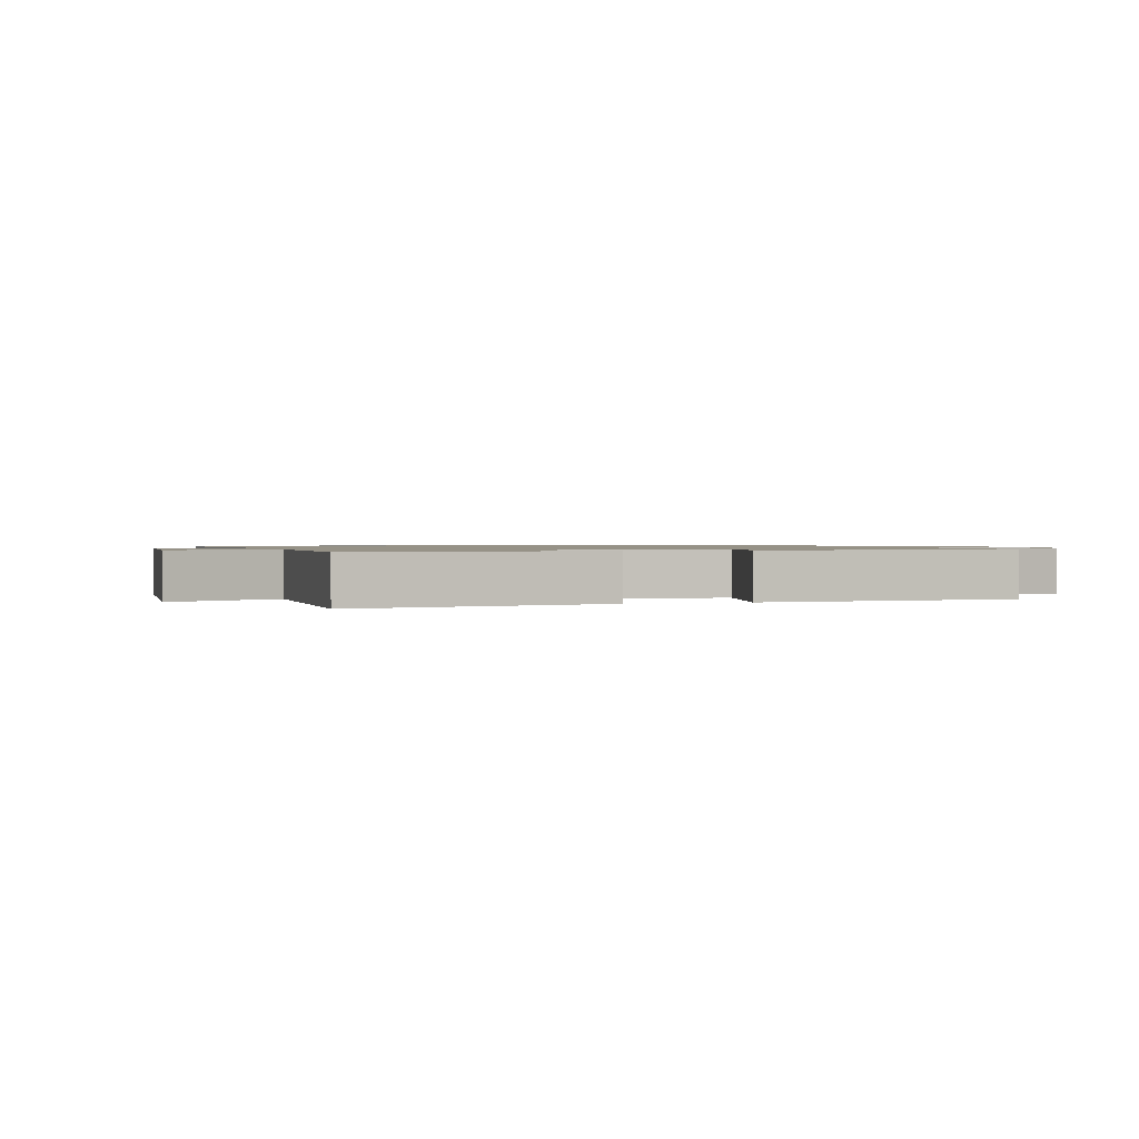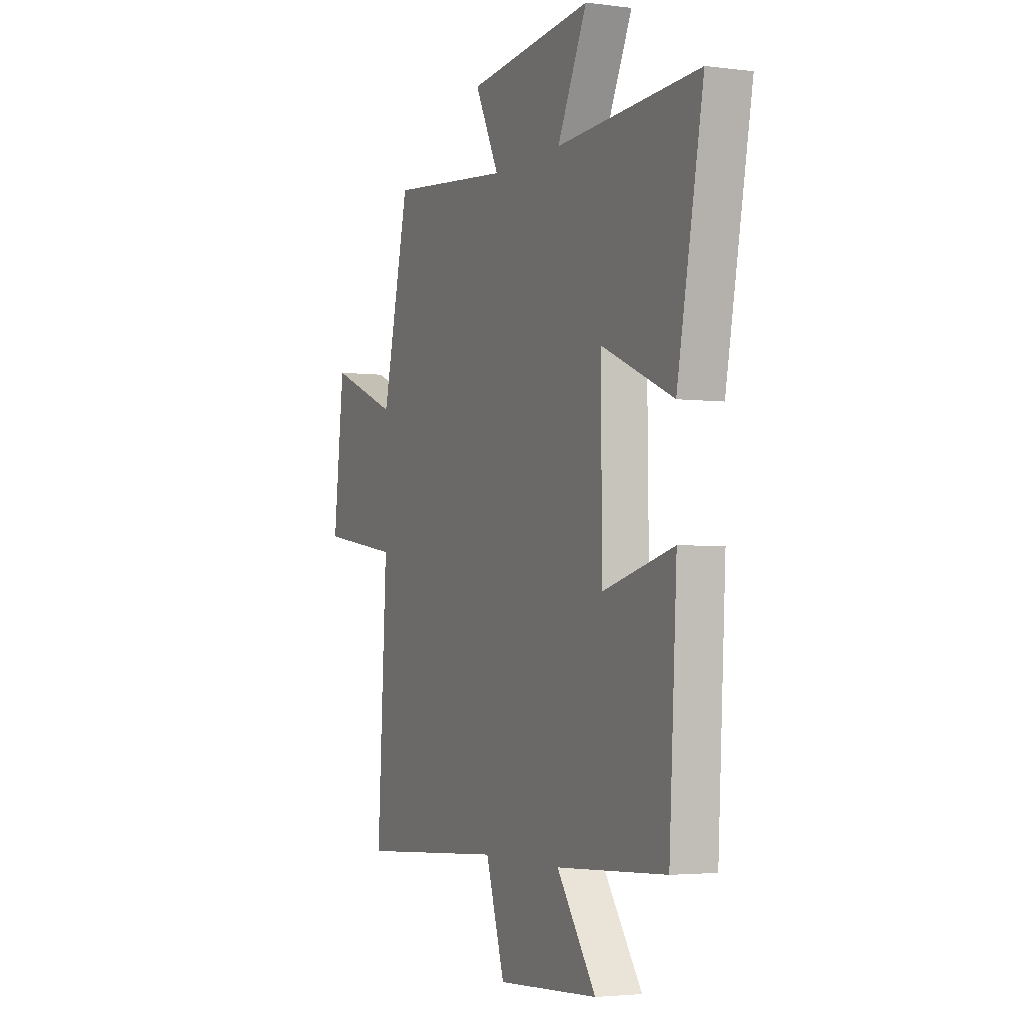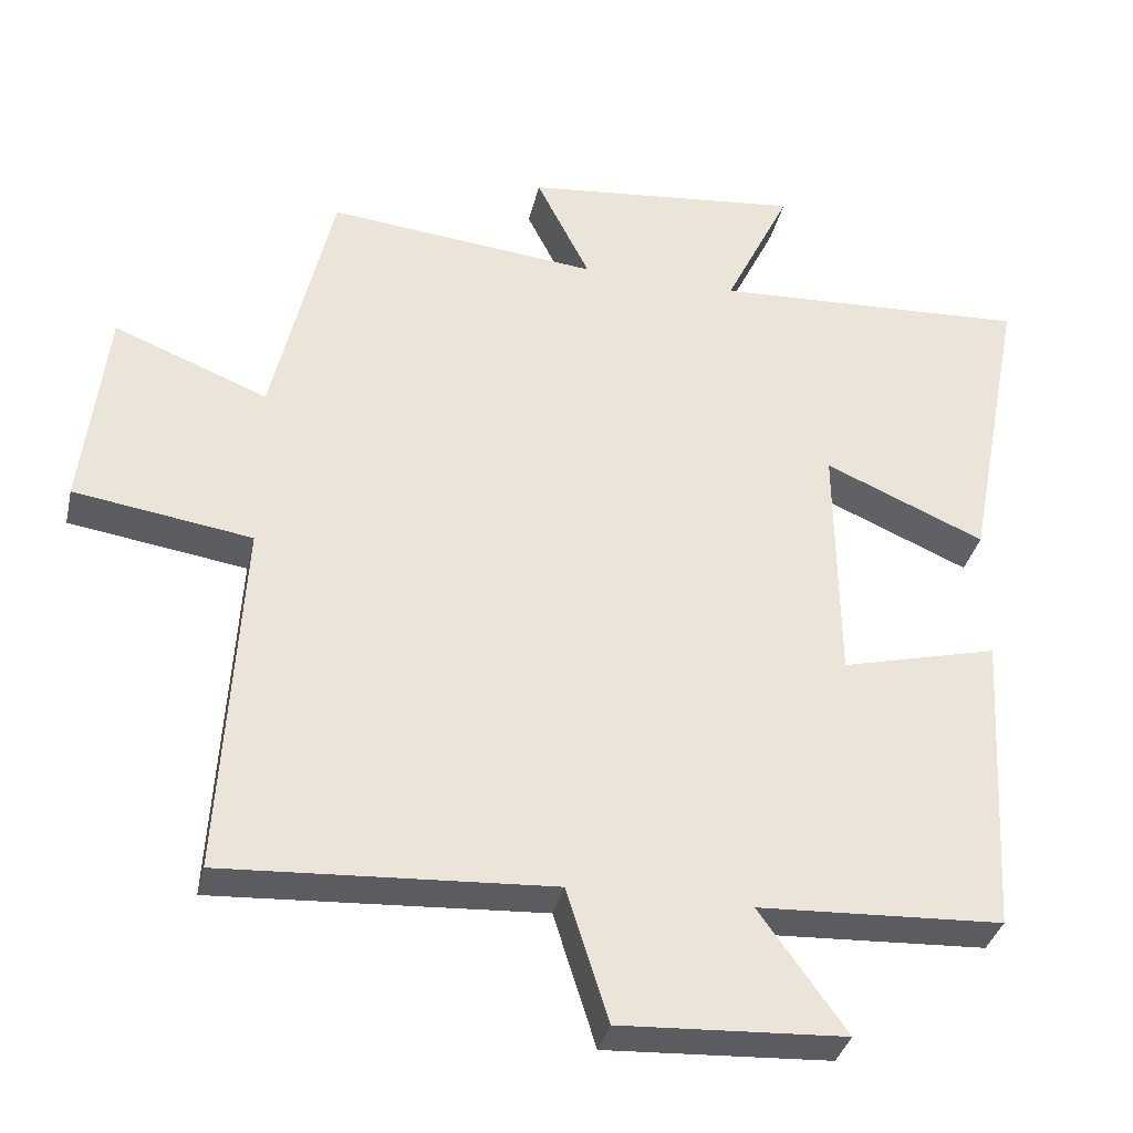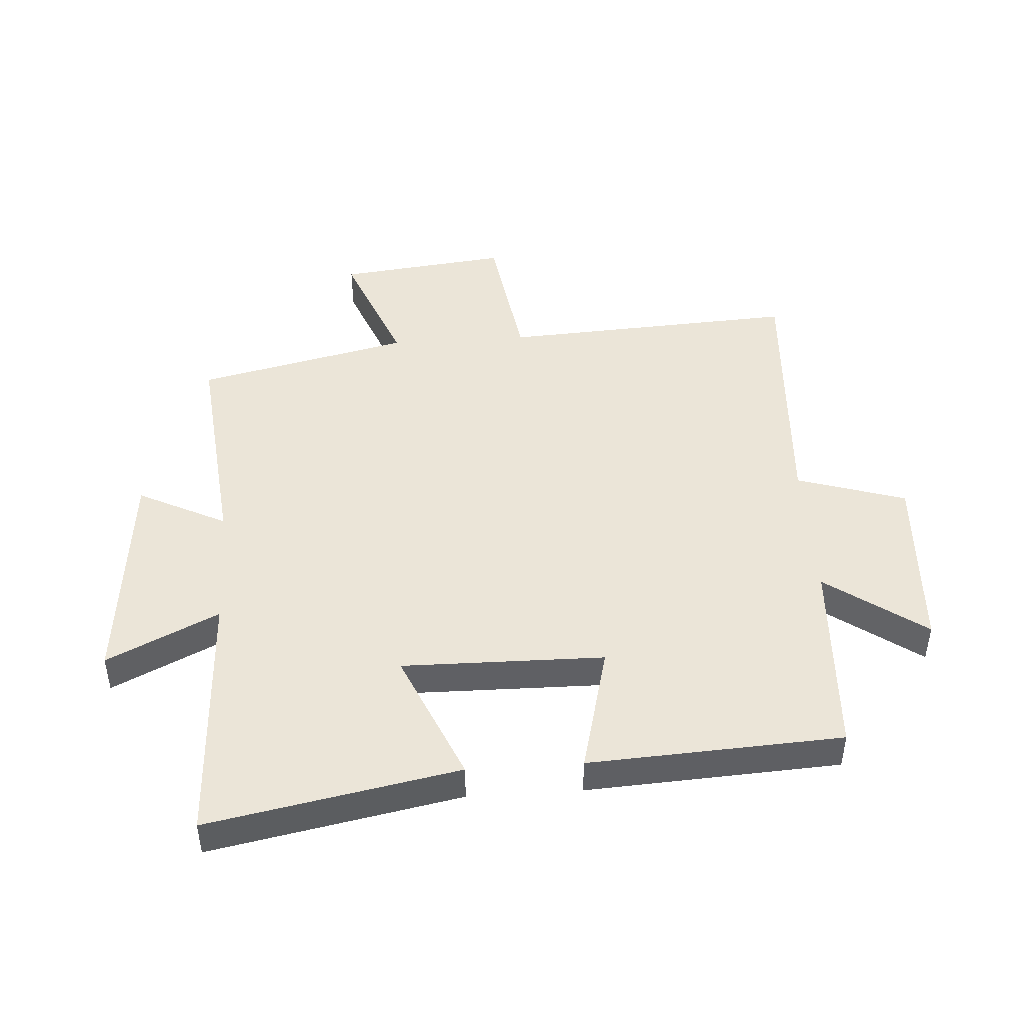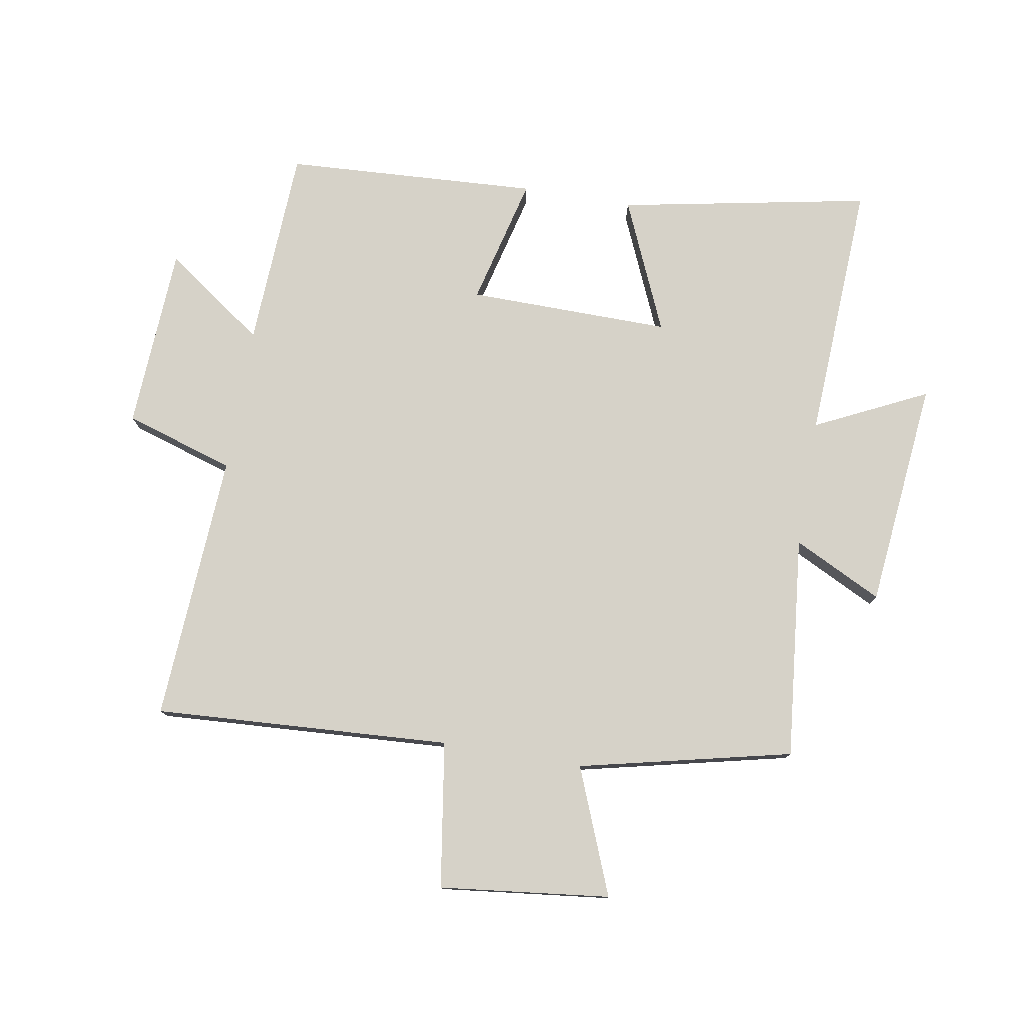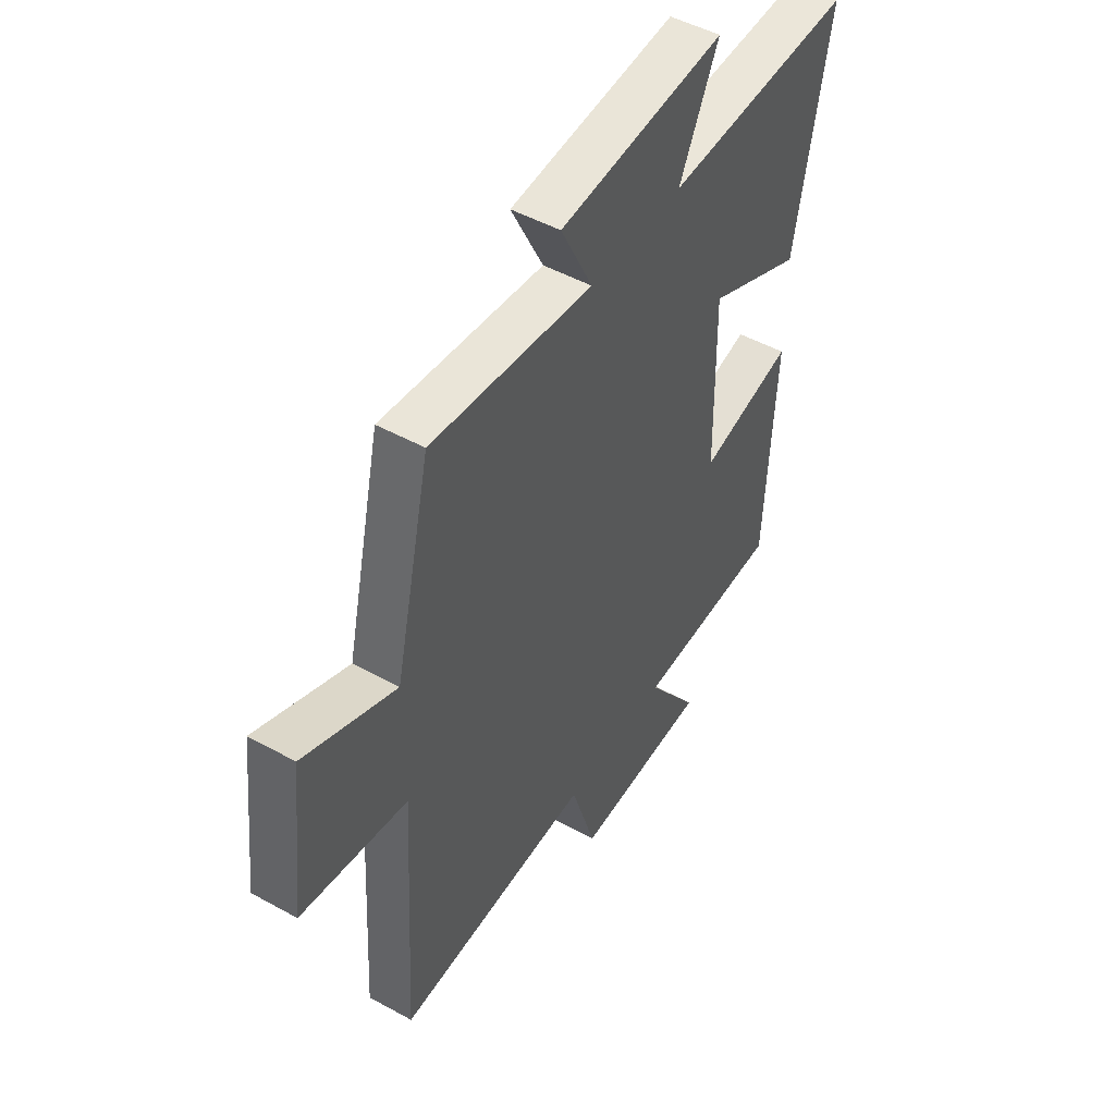
<metadata>
{"format":"obj","ext":"obj","renderer":"f3d","projection":"perspective","resolution":1024,"background":"white","views":[{"elev":1.0,"azim":72.3,"up":"+Y"},{"elev":-3.3,"azim":65.7,"up":"+Z"},{"elev":-35.0,"azim":-12.7,"up":"+Z"},{"elev":45.9,"azim":86.2,"up":"+Y"},{"elev":77.9,"azim":-80.3,"up":"+Y"},{"elev":48.5,"azim":-58.3,"up":"+Z"}]}
</metadata>
<code>
v -0.528 0.07 -0.526
v -0.5 0.07 -0.042
v -0.738 0.07 -0.006
v -0.706 0.07 0.272
v -0.5 0.07 0.19
v -0.42 0.07 0.537
v -0.057 0.07 0.5
v -0.129 0.07 0.644
v 0.243 0.07 0.682
v 0.155 0.07 0.5
v 0.578 0.07 0.521
v 0.5 0.07 0.113
v 0.286 0.07 0.206
v 0.29 0.07 -0.124
v 0.5 0.07 -0.071
v 0.477 0.07 -0.484
v 0.15 0.07 -0.5
v 0.266 0.07 -0.662
v -0.034 0.07 -0.678
v -0.09 0.07 -0.5
v -0.528 0 -0.526
v -0.5 0 -0.042
v -0.738 0 -0.006
v -0.706 0 0.272
v -0.5 0 0.19
v -0.42 0 0.537
v -0.057 0 0.5
v -0.129 0 0.644
v 0.243 0 0.682
v 0.155 0 0.5
v 0.578 0 0.521
v 0.5 0 0.113
v 0.286 0 0.206
v 0.29 0 -0.124
v 0.5 0 -0.071
v 0.477 0 -0.484
v 0.15 0 -0.5
v 0.266 0 -0.662
v -0.034 0 -0.678
v -0.09 0 -0.5
f 17 18 19 20
f 16 17 20
f 15 16 20
f 14 15 20
f 20 1 2
f 14 20 2
f 13 14 2
f 10 11 12 13
f 10 13 2 3
f 7 8 9 10
f 7 10 3
f 5 6 7
f 5 7 3
f 3 4 5
f 40 39 38 37
f 40 37 36
f 40 36 35
f 40 35 34
f 22 21 40
f 22 40 34
f 22 34 33
f 33 32 31 30
f 23 22 33 30
f 30 29 28 27
f 23 30 27
f 27 26 25
f 23 27 25
f 25 24 23
f 1 21 22 2
f 2 22 23 3
f 3 23 24 4
f 4 24 25 5
f 5 25 26 6
f 6 26 27 7
f 7 27 28 8
f 8 28 29 9
f 9 29 30 10
f 10 30 31 11
f 11 31 32 12
f 12 32 33 13
f 13 33 34 14
f 14 34 35 15
f 15 35 36 16
f 16 36 37 17
f 17 37 38 18
f 18 38 39 19
f 19 39 40 20
f 20 40 21 1

</code>
